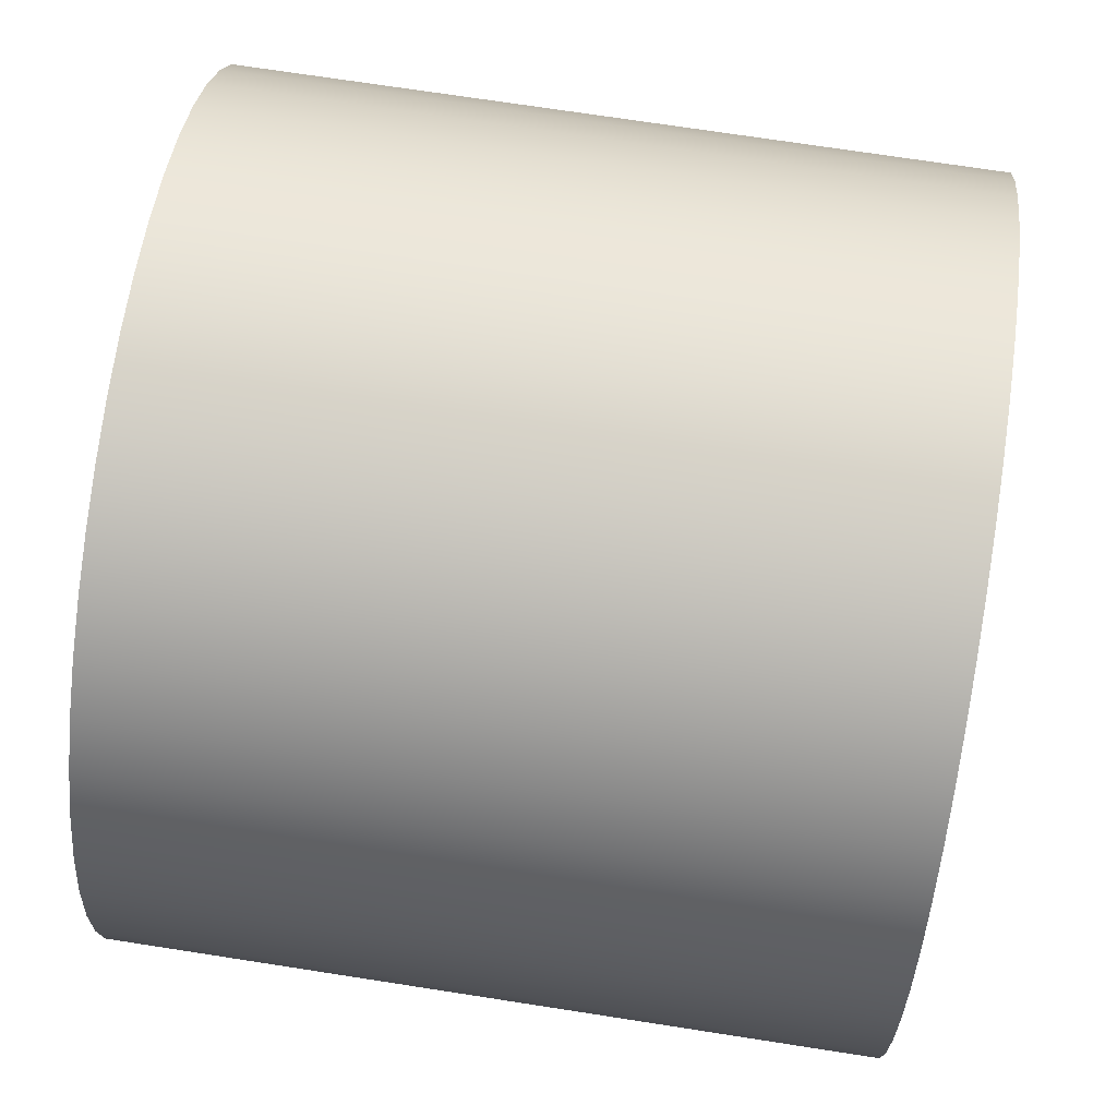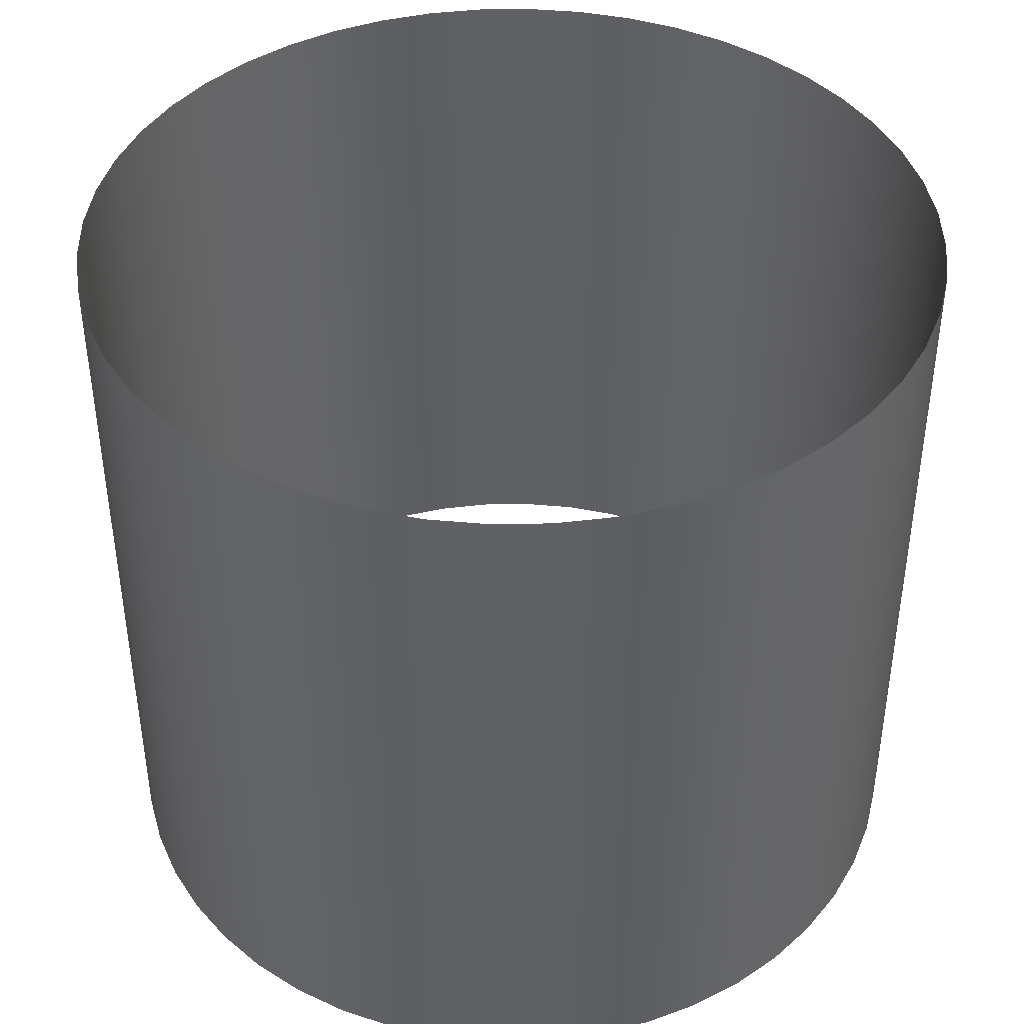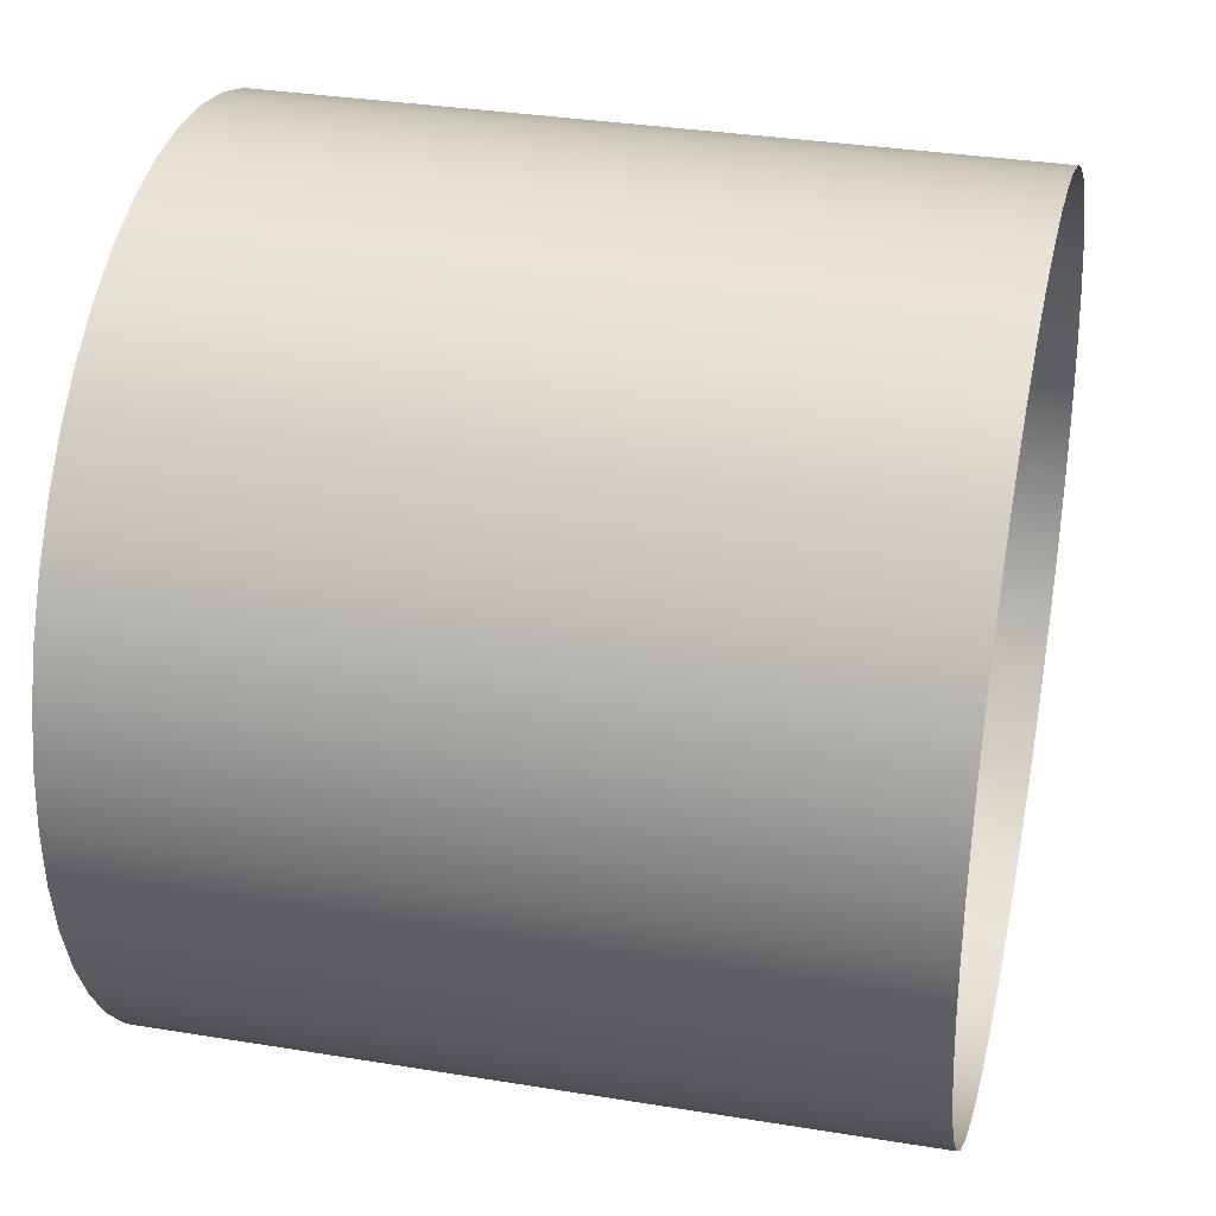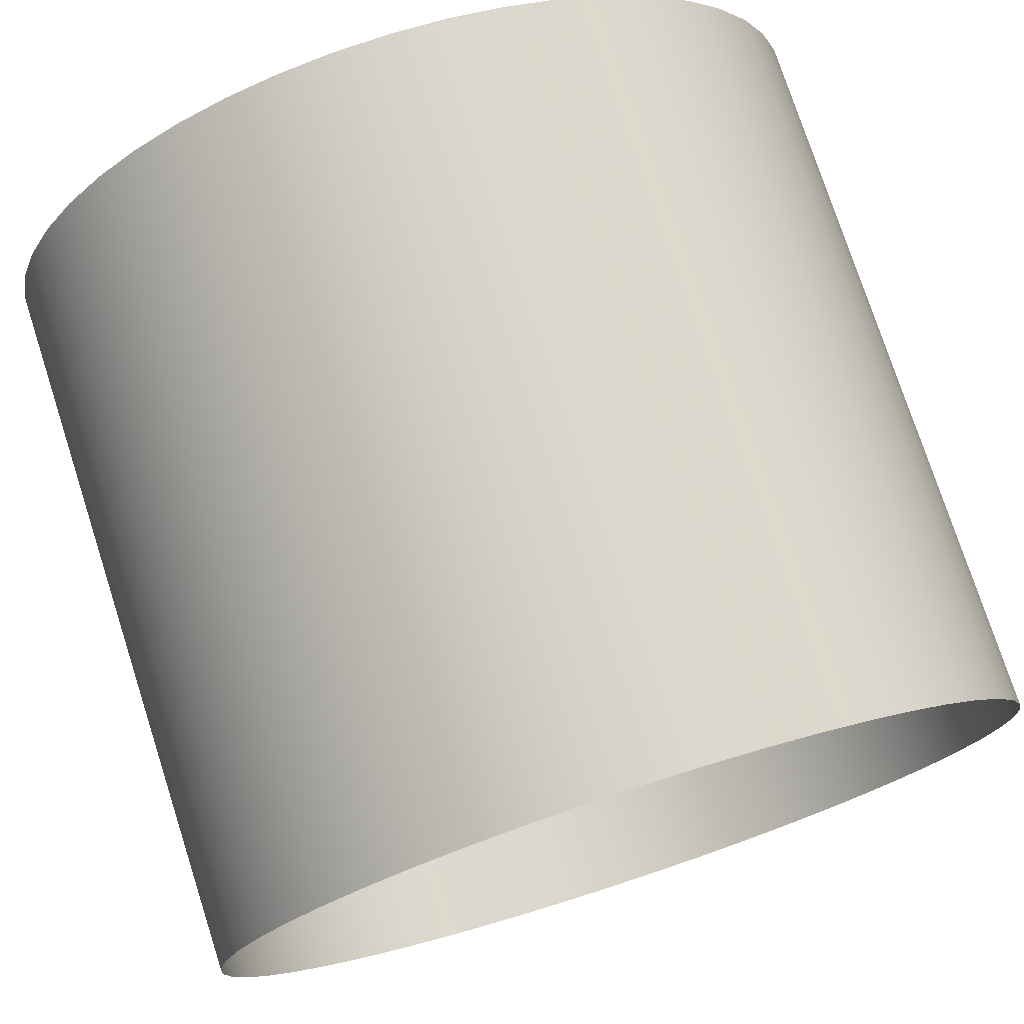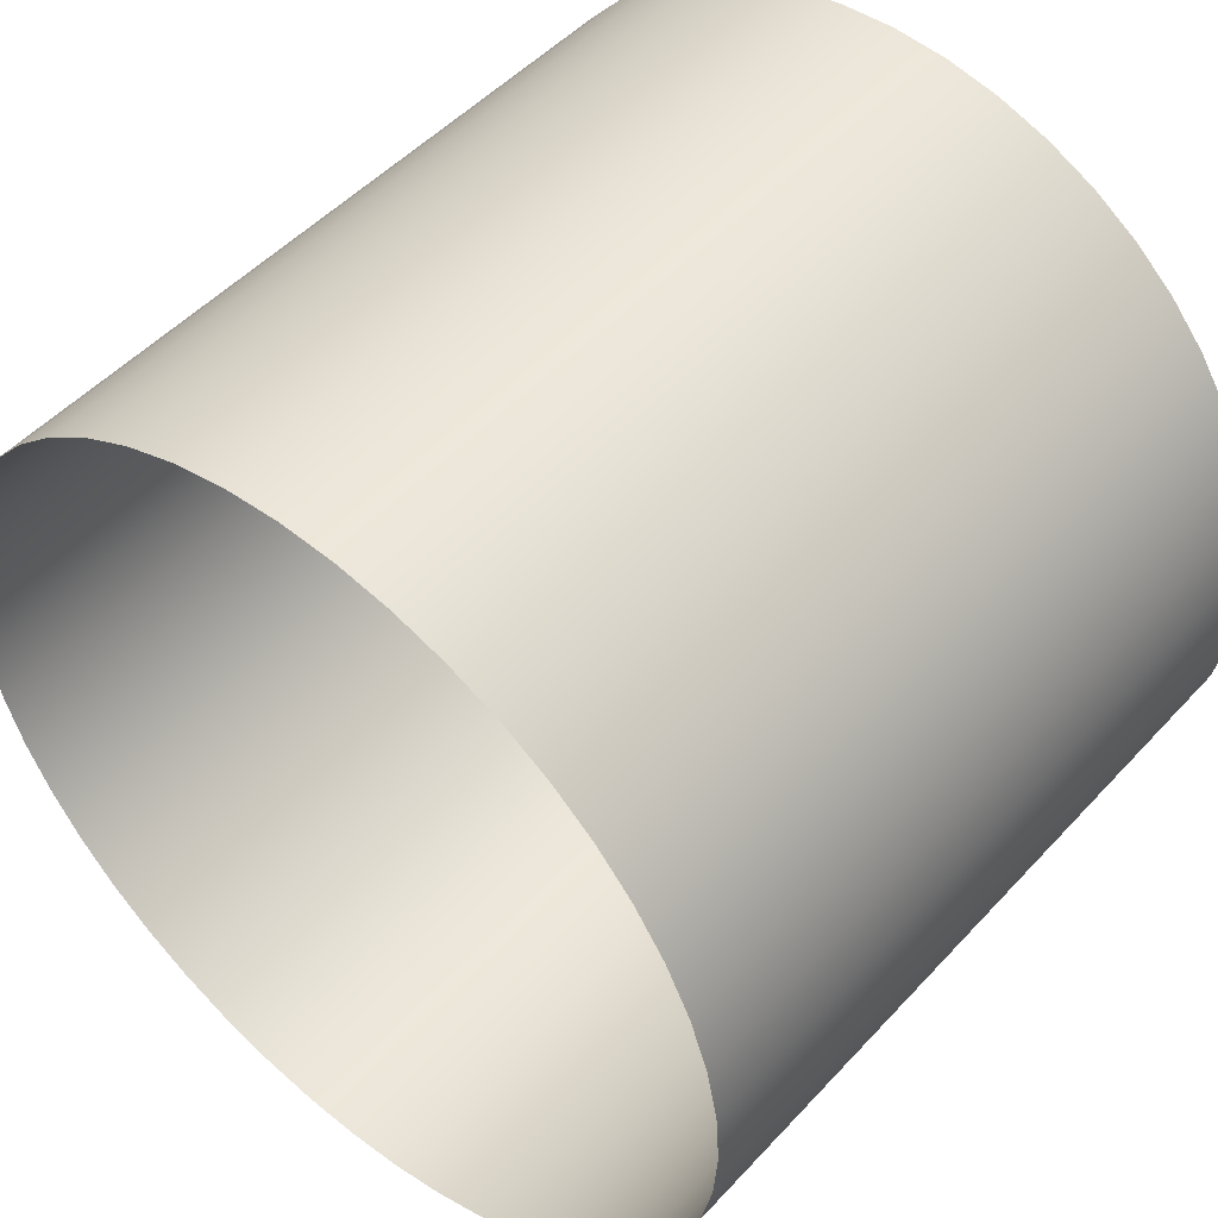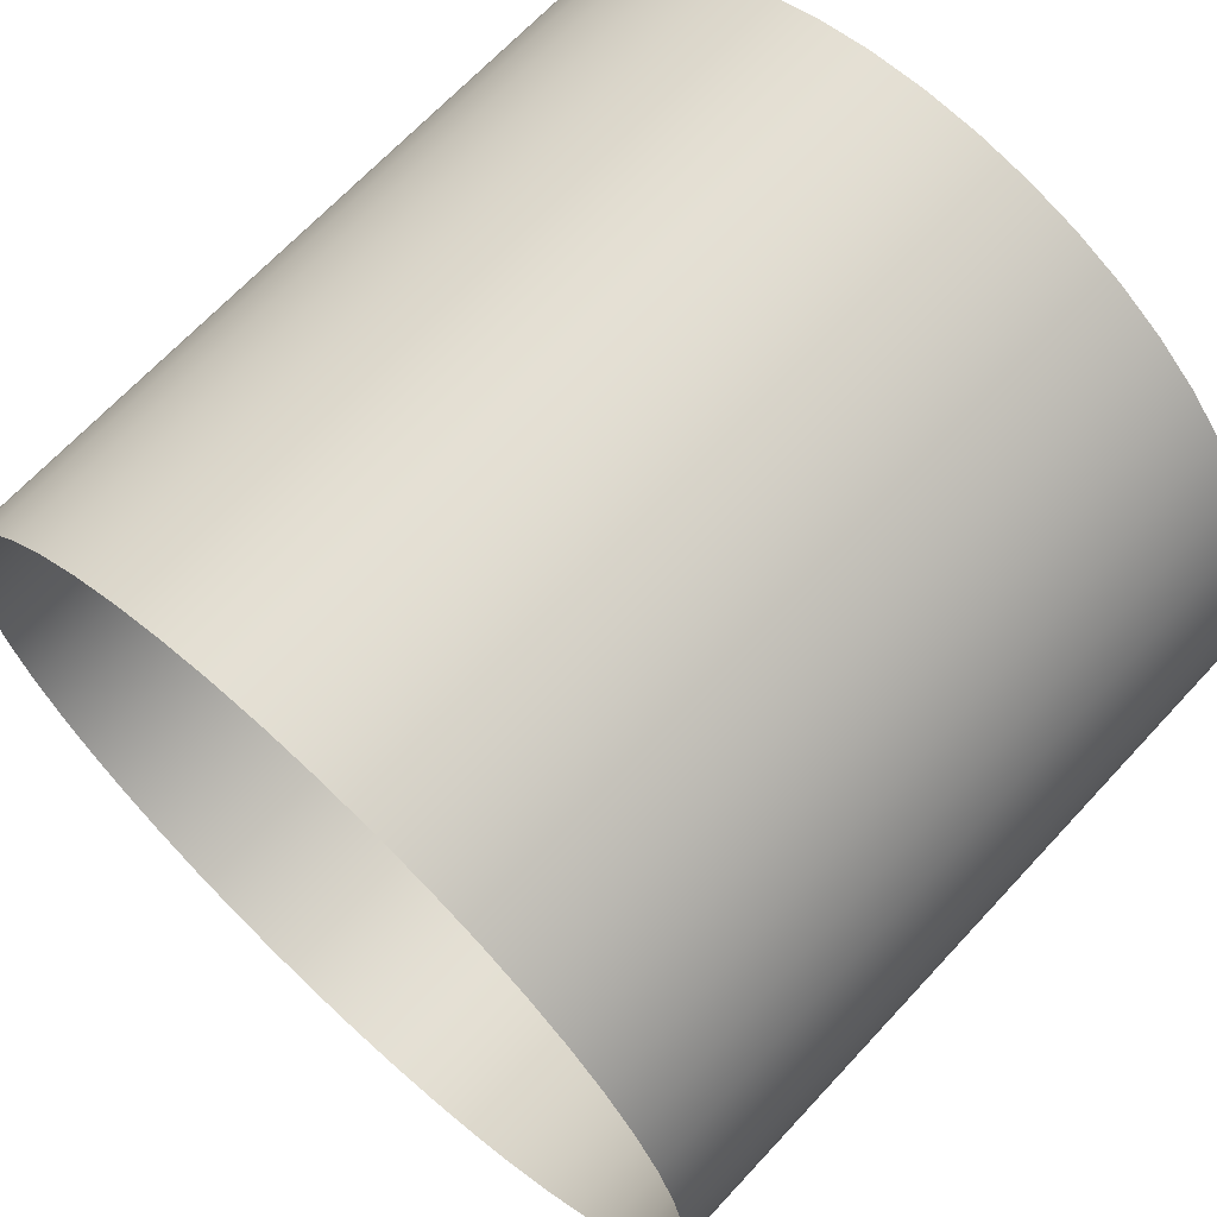
<metadata>
{"format":"obj","ext":"obj","renderer":"f3d","projection":"perspective","resolution":1024,"background":"white","views":[{"elev":71.7,"azim":98.8,"up":"+Z"},{"elev":42.0,"azim":10.2,"up":"+Y"},{"elev":32.8,"azim":102.8,"up":"+Z"},{"elev":75.8,"azim":162.1,"up":"+Z"},{"elev":49.5,"azim":-139.5,"up":"+Z"},{"elev":67.5,"azim":-137.2,"up":"+Z"}]}
</metadata>
<code>
g default
v 59.96 51.94 2.3e-05
v 59.44 51.94 -7.826
v 59.44 51.94 7.826
v 57.91 51.94 15.52
v 55.39 51.94 22.94
v 51.92 51.94 29.98
v 47.57 51.94 36.5
v 42.4 51.94 42.4
v 36.5 51.94 47.57
v 29.98 51.94 51.92
v 22.94 51.94 55.39
v 15.52 51.94 57.91
v 7.826 51.94 59.44
v 2e-05 51.94 59.96
v -7.826 51.94 59.44
v -15.52 51.94 57.91
v -22.94 51.94 55.39
v -29.98 51.94 51.92
v -36.5 51.94 47.57
v -42.4 51.94 42.4
v -47.57 51.94 36.5
v -51.92 51.94 29.98
v -55.39 51.94 22.94
v -57.91 51.94 15.52
v -59.44 51.94 7.826
v -59.96 51.94 1.4e-05
v -59.44 51.94 -7.826
v -57.91 51.94 -15.52
v -55.39 51.94 -22.94
v -51.92 51.94 -29.98
v -47.57 51.94 -36.5
v -42.4 51.94 -42.4
v -36.5 51.94 -47.57
v -29.98 51.94 -51.92
v -22.94 51.94 -55.39
v -15.52 51.94 -57.91
v -7.826 51.94 -59.44
v 3.2e-05 51.94 -59.96
v 7.826 51.94 -59.44
v 15.52 51.94 -57.91
v 22.94 51.94 -55.39
v 29.98 51.94 -51.92
v 36.5 51.94 -47.57
v 42.4 51.94 -42.4
v 47.57 51.94 -36.5
v 51.92 51.94 -29.98
v 55.39 51.94 -22.94
v 57.91 51.94 -15.52
v 59.44 -51.94 -7.826
v 59.96 -51.94 2.3e-05
v 59.44 -51.94 7.826
v 57.91 -51.94 15.52
v 55.39 -51.94 22.94
v 51.92 -51.94 29.98
v 47.57 -51.94 36.5
v 42.4 -51.94 42.4
v 36.5 -51.94 47.57
v 29.98 -51.94 51.92
v 22.94 -51.94 55.39
v 15.52 -51.94 57.91
v 7.826 -51.94 59.44
v 2e-05 -51.94 59.96
v -7.826 -51.94 59.44
v -15.52 -51.94 57.91
v -22.94 -51.94 55.39
v -29.98 -51.94 51.92
v -36.5 -51.94 47.57
v -42.4 -51.94 42.4
v -47.57 -51.94 36.5
v -51.92 -51.94 29.98
v -55.39 -51.94 22.94
v -57.91 -51.94 15.52
v -59.44 -51.94 7.826
v -59.96 -51.94 1.4e-05
v -59.44 -51.94 -7.826
v -57.91 -51.94 -15.52
v -55.39 -51.94 -22.94
v -51.92 -51.94 -29.98
v -47.57 -51.94 -36.5
v -42.4 -51.94 -42.4
v -36.5 -51.94 -47.57
v -29.98 -51.94 -51.92
v -22.94 -51.94 -55.39
v -15.52 -51.94 -57.91
v -7.826 -51.94 -59.44
v 3.2e-05 -51.94 -59.96
v 7.826 -51.94 -59.44
v 15.52 -51.94 -57.91
v 22.94 -51.94 -55.39
v 29.98 -51.94 -51.92
v 36.5 -51.94 -47.57
v 42.4 -51.94 -42.4
v 47.57 -51.94 -36.5
v 51.92 -51.94 -29.98
v 55.39 -51.94 -22.94
v 57.91 -51.94 -15.52
g SM_backdrop_lyr_01 SM_PLATFORMS_RDY
f 50 1 2 49
f 51 3 1 50
f 52 4 3 51
f 53 5 4 52
f 54 6 5 53
f 55 7 6 54
f 56 8 7 55
f 57 9 8 56
f 58 10 9 57
f 59 11 10 58
f 60 12 11 59
f 61 13 12 60
f 62 14 13 61
f 63 15 14 62
f 64 16 15 63
f 65 17 16 64
f 66 18 17 65
f 67 19 18 66
f 68 20 19 67
f 69 21 20 68
f 70 22 21 69
f 71 23 22 70
f 72 24 23 71
f 73 25 24 72
f 74 26 25 73
f 75 27 26 74
f 76 28 27 75
f 77 29 28 76
f 78 30 29 77
f 79 31 30 78
f 80 32 31 79
f 81 33 32 80
f 82 34 33 81
f 83 35 34 82
f 84 36 35 83
f 85 37 36 84
f 86 38 37 85
f 87 39 38 86
f 88 40 39 87
f 89 41 40 88
f 90 42 41 89
f 91 43 42 90
f 92 44 43 91
f 93 45 44 92
f 94 46 45 93
f 95 47 46 94
f 96 48 47 95
f 49 2 48 96

</code>
